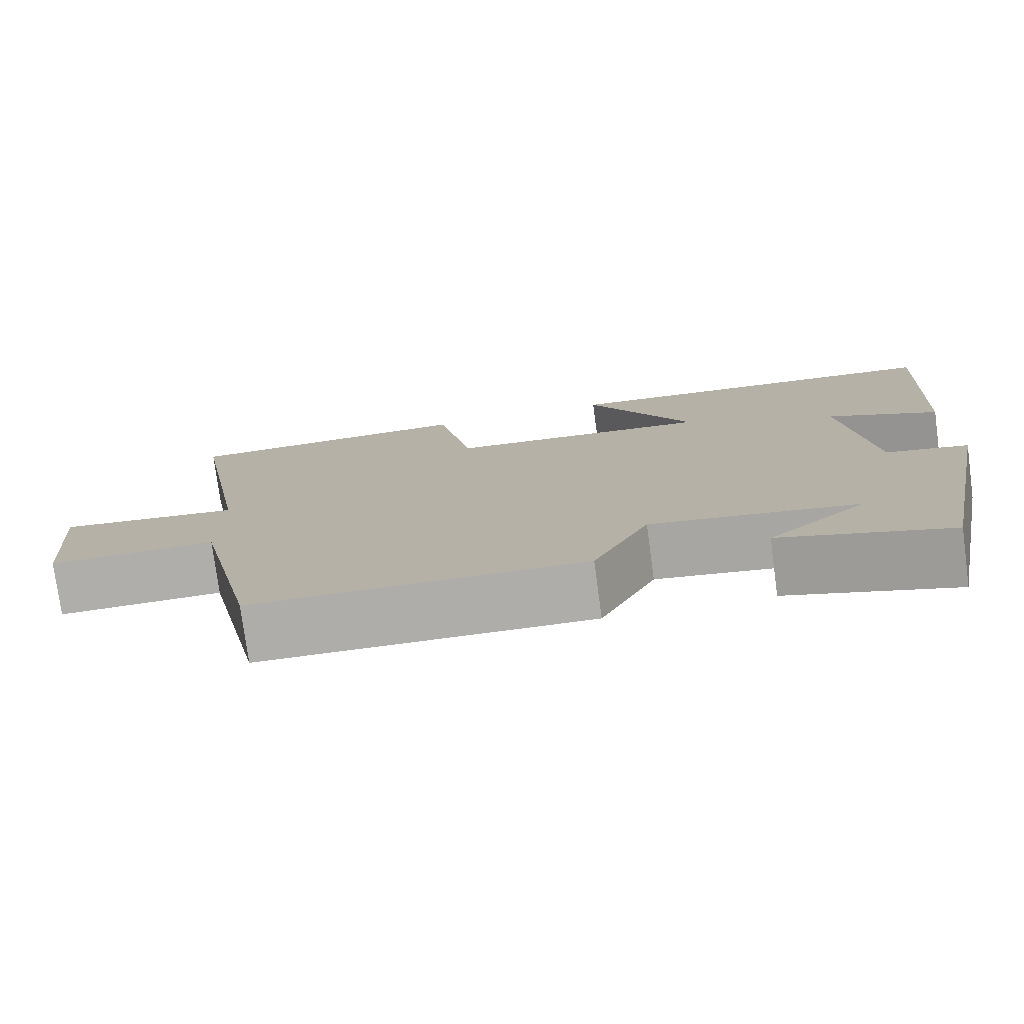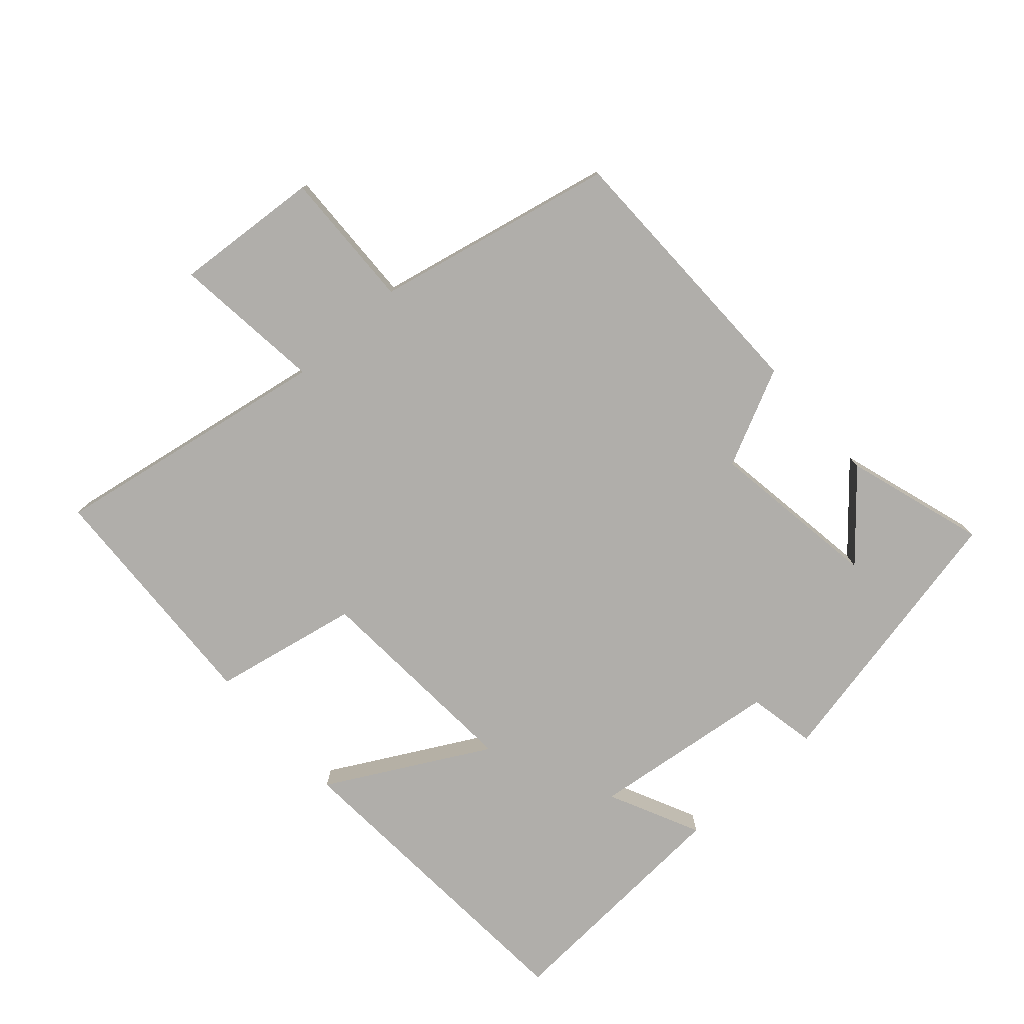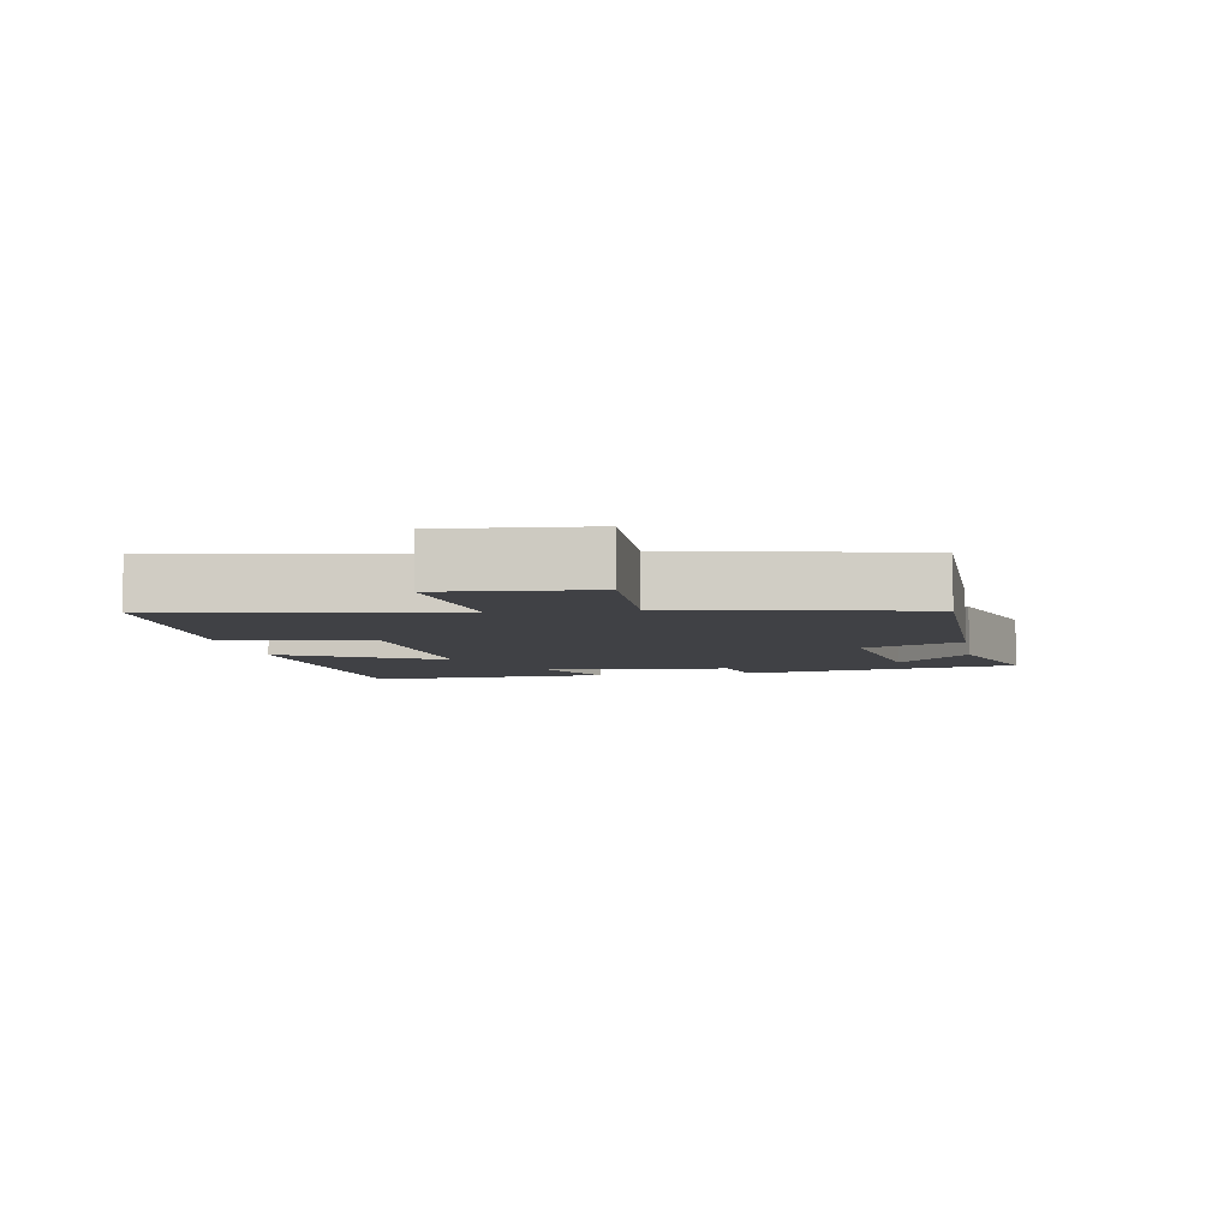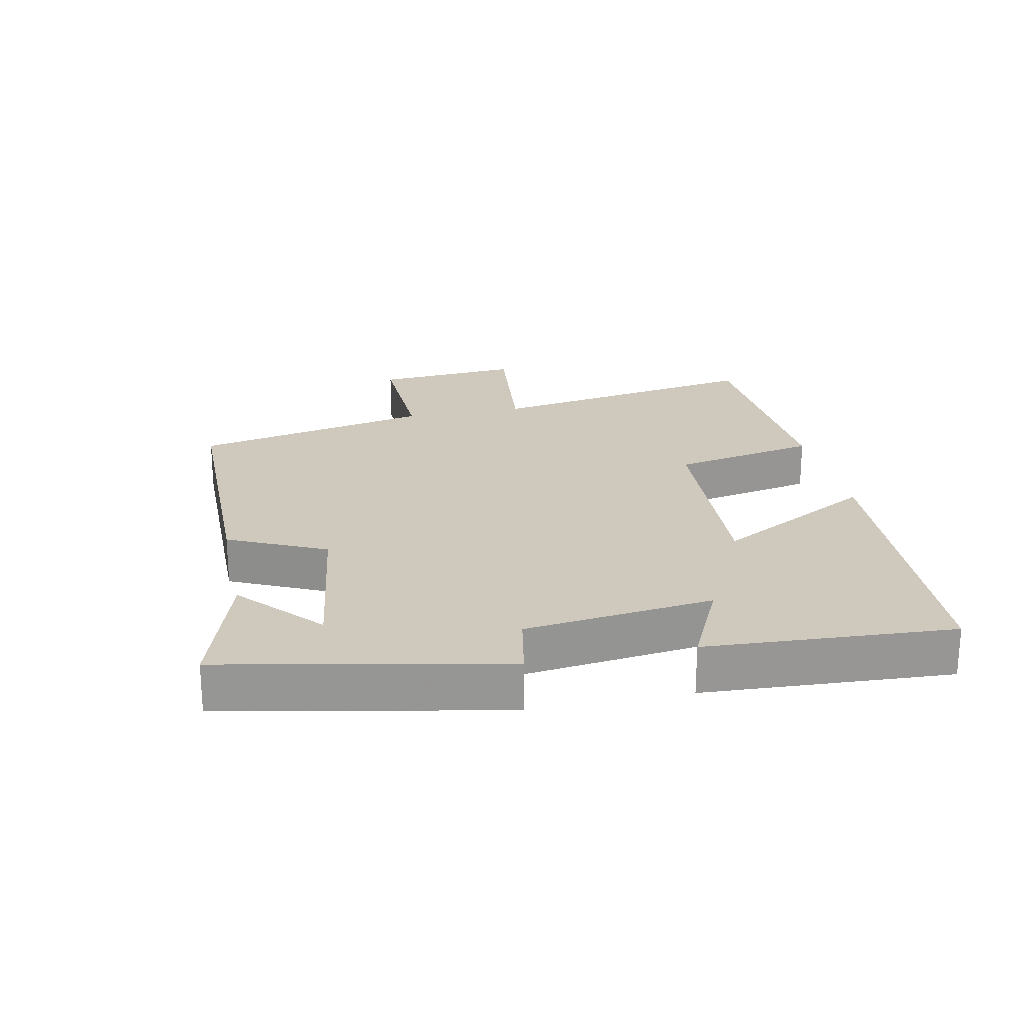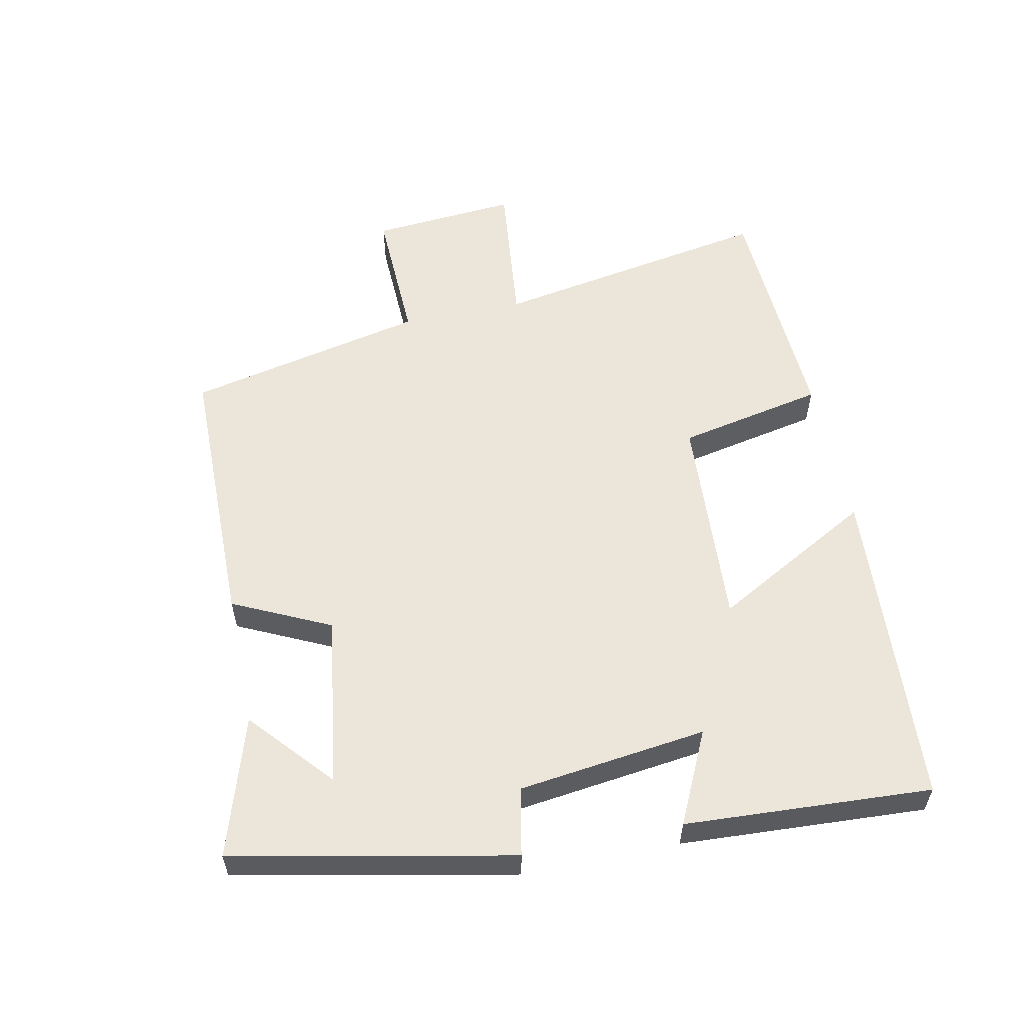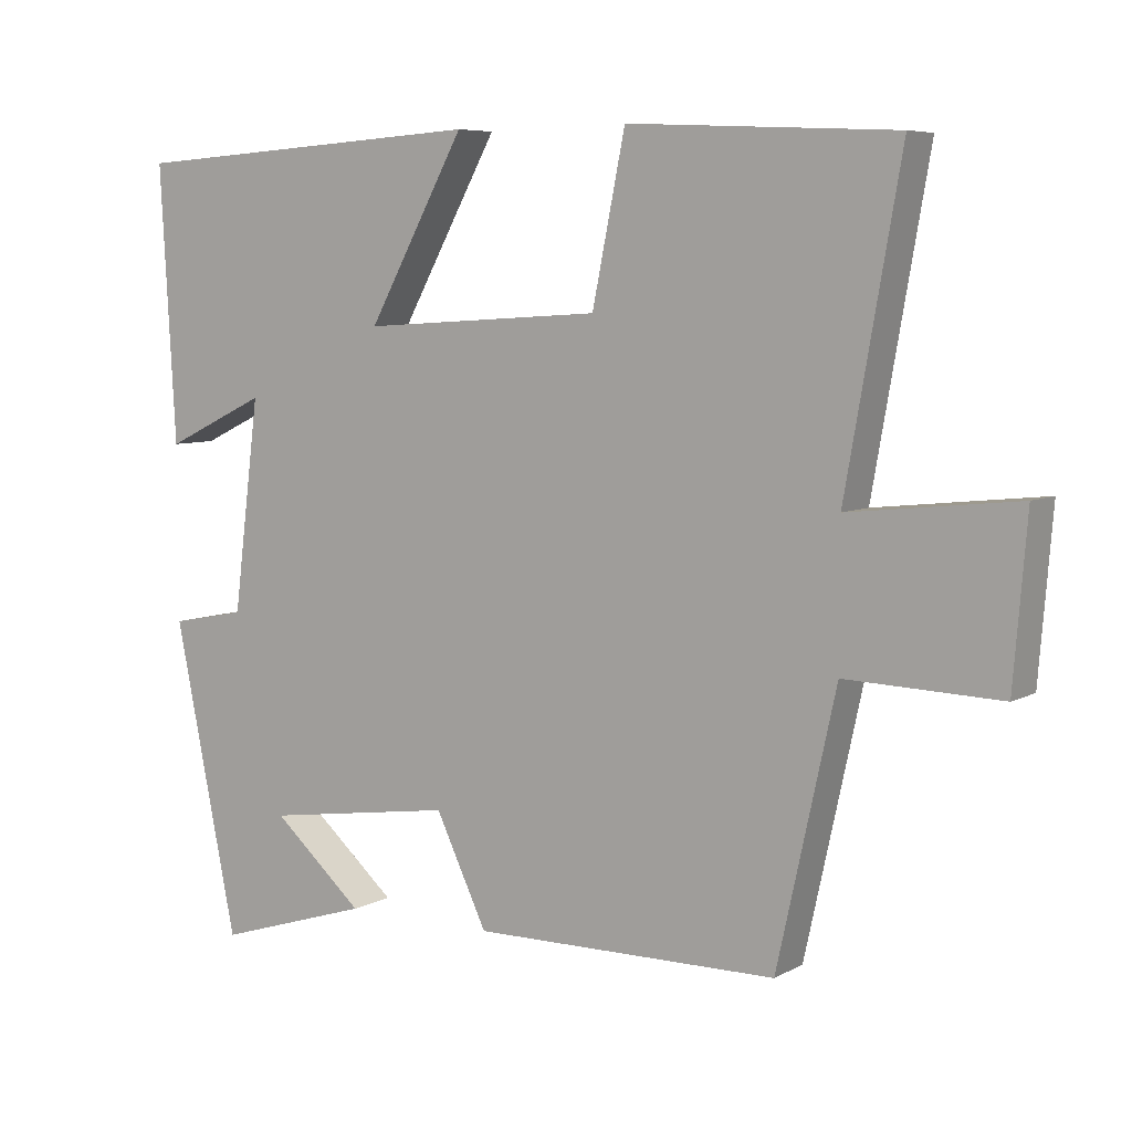
<metadata>
{"format":"obj","ext":"obj","renderer":"f3d","projection":"perspective","resolution":1024,"background":"white","views":[{"elev":-77.2,"azim":-172.4,"up":"+Z"},{"elev":-77.7,"azim":131.9,"up":"+Y"},{"elev":-5.8,"azim":99.9,"up":"+Y"},{"elev":22.4,"azim":-101.9,"up":"+Y"},{"elev":56.8,"azim":-101.7,"up":"+Y"},{"elev":6.7,"azim":33.5,"up":"+Z"}]}
</metadata>
<code>
v -0.521 0.07 0.469
v -0.03 0.07 0.5
v -0.163 0.07 0.258
v 0.165 0.07 0.278
v 0.21 0.07 0.5
v 0.575 0.07 0.482
v 0.5 0.07 0.057
v 0.729 0.07 0.082
v 0.711 0.07 -0.14
v 0.5 0.07 -0.133
v 0.42 0.07 -0.496
v 0.003 0.07 -0.5
v -0.067 0.07 -0.353
v -0.327 0.07 -0.391
v -0.203 0.07 -0.5
v -0.414 0.07 -0.566
v -0.5 0.07 -0.144
v -0.397 0.07 -0.124
v -0.361 0.07 0.162
v -0.5 0.07 0.096
v -0.521 0 0.469
v -0.03 0 0.5
v -0.163 0 0.258
v 0.165 0 0.278
v 0.21 0 0.5
v 0.575 0 0.482
v 0.5 0 0.057
v 0.729 0 0.082
v 0.711 0 -0.14
v 0.5 0 -0.133
v 0.42 0 -0.496
v 0.003 0 -0.5
v -0.067 0 -0.353
v -0.327 0 -0.391
v -0.203 0 -0.5
v -0.414 0 -0.566
v -0.5 0 -0.144
v -0.397 0 -0.124
v -0.361 0 0.162
v -0.5 0 0.096
f 1 2 3
f 20 1 3
f 19 20 3
f 18 19 3 4
f 16 17 18
f 14 15 16
f 14 16 18
f 13 14 18 4
f 12 13 4
f 11 12 4
f 10 11 4
f 7 8 9 10
f 4 5 6 7
f 4 7 10
f 23 22 21
f 23 21 40
f 23 40 39
f 24 23 39 38
f 38 37 36
f 36 35 34
f 38 36 34
f 24 38 34 33
f 24 33 32
f 24 32 31
f 24 31 30
f 30 29 28 27
f 27 26 25 24
f 30 27 24
f 1 21 22 2
f 2 22 23 3
f 3 23 24 4
f 4 24 25 5
f 5 25 26 6
f 6 26 27 7
f 7 27 28 8
f 8 28 29 9
f 9 29 30 10
f 10 30 31 11
f 11 31 32 12
f 12 32 33 13
f 13 33 34 14
f 14 34 35 15
f 15 35 36 16
f 16 36 37 17
f 17 37 38 18
f 18 38 39 19
f 19 39 40 20
f 20 40 21 1

</code>
